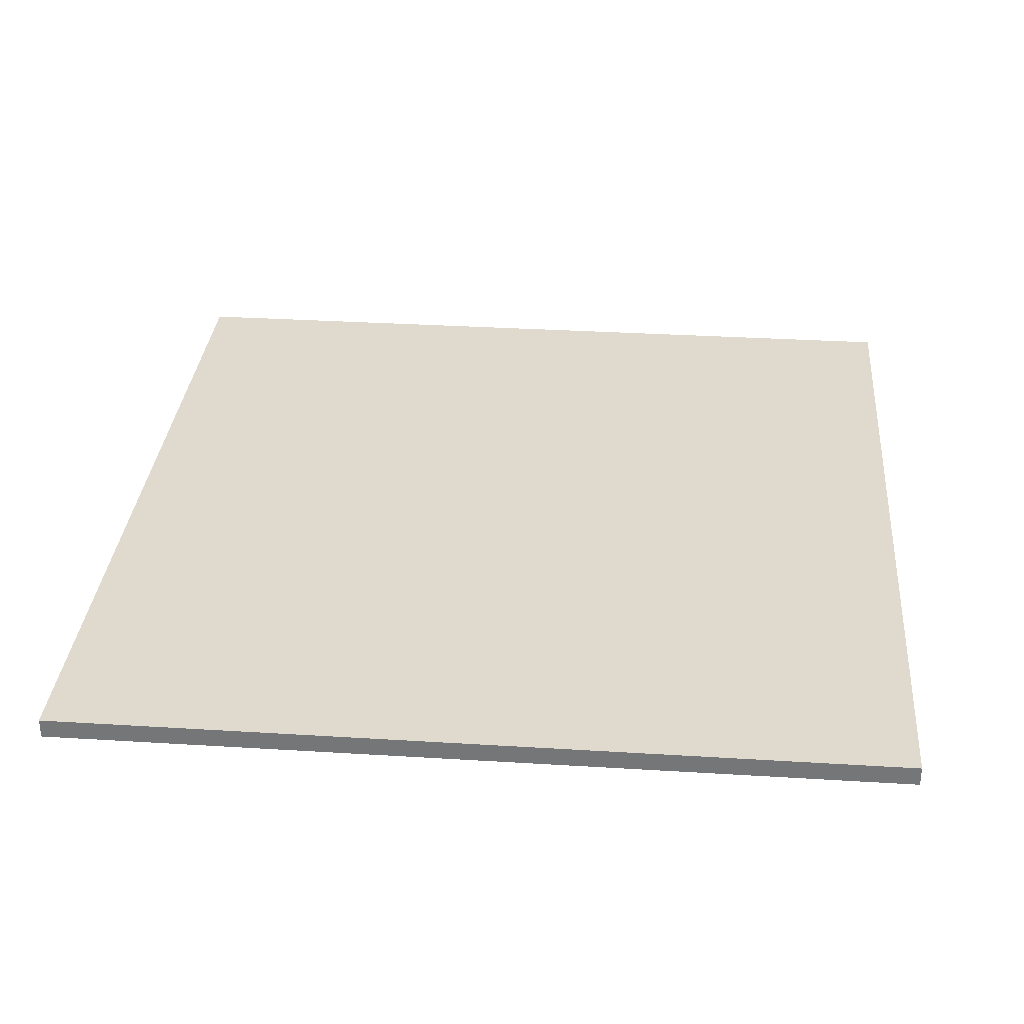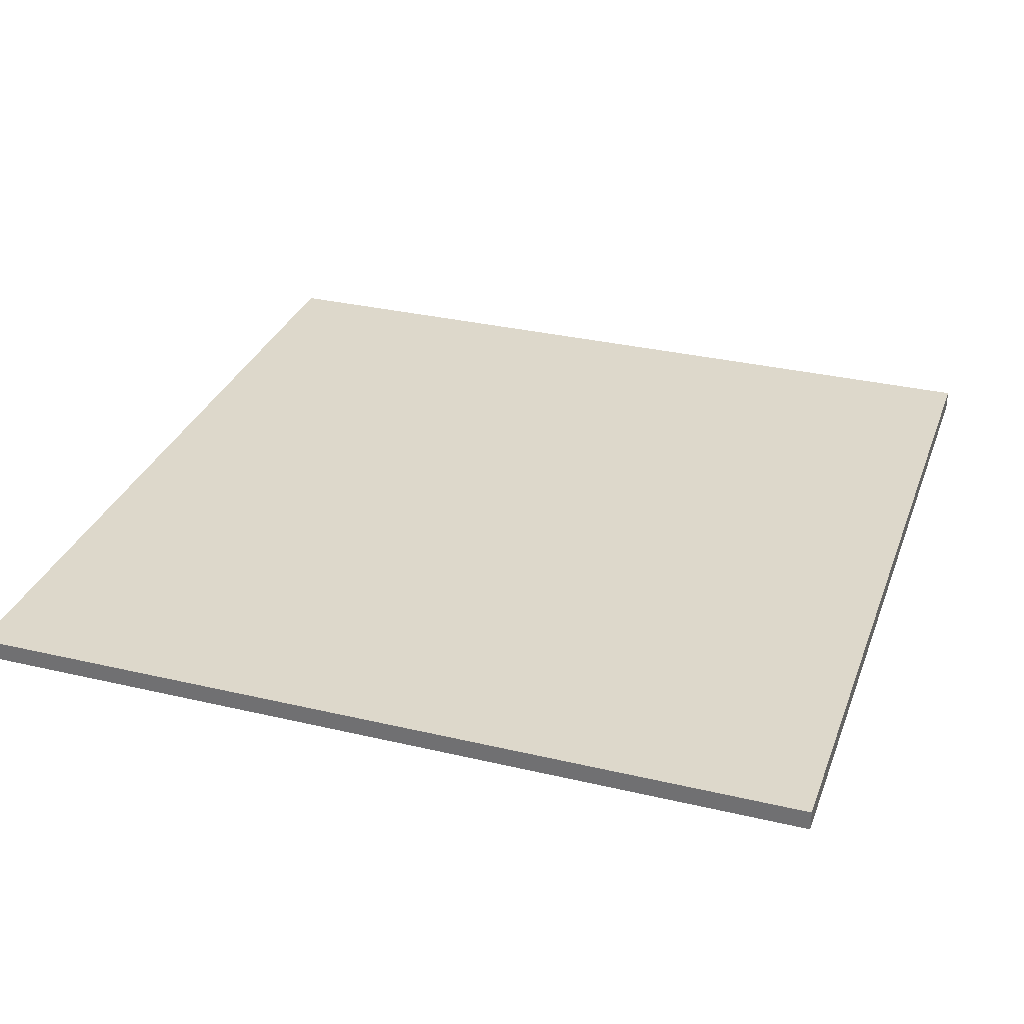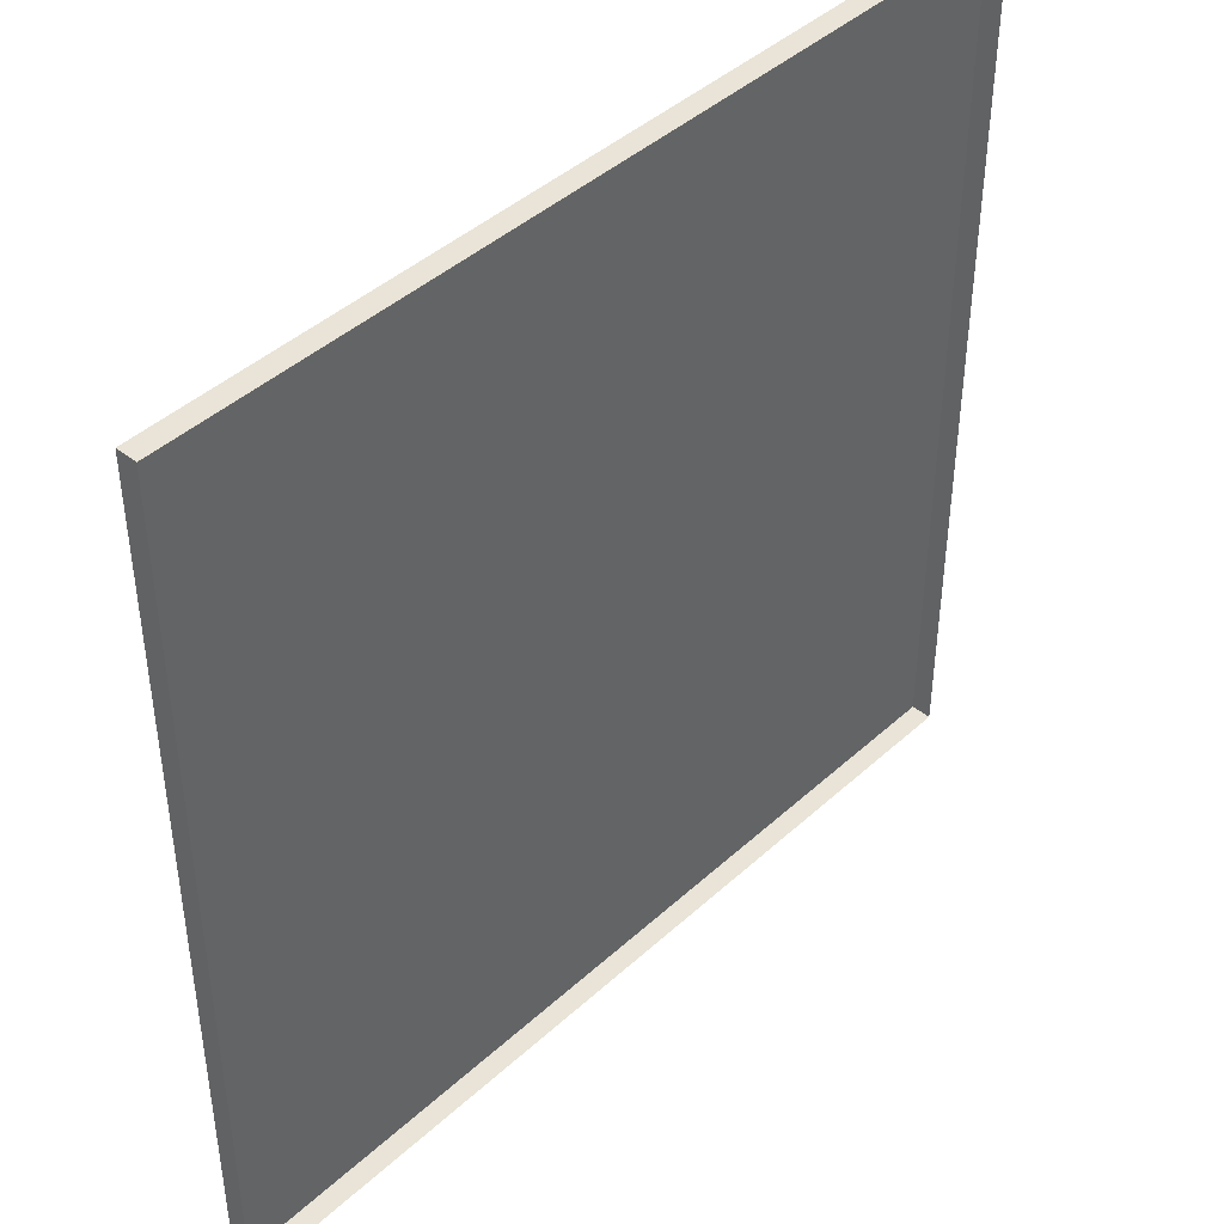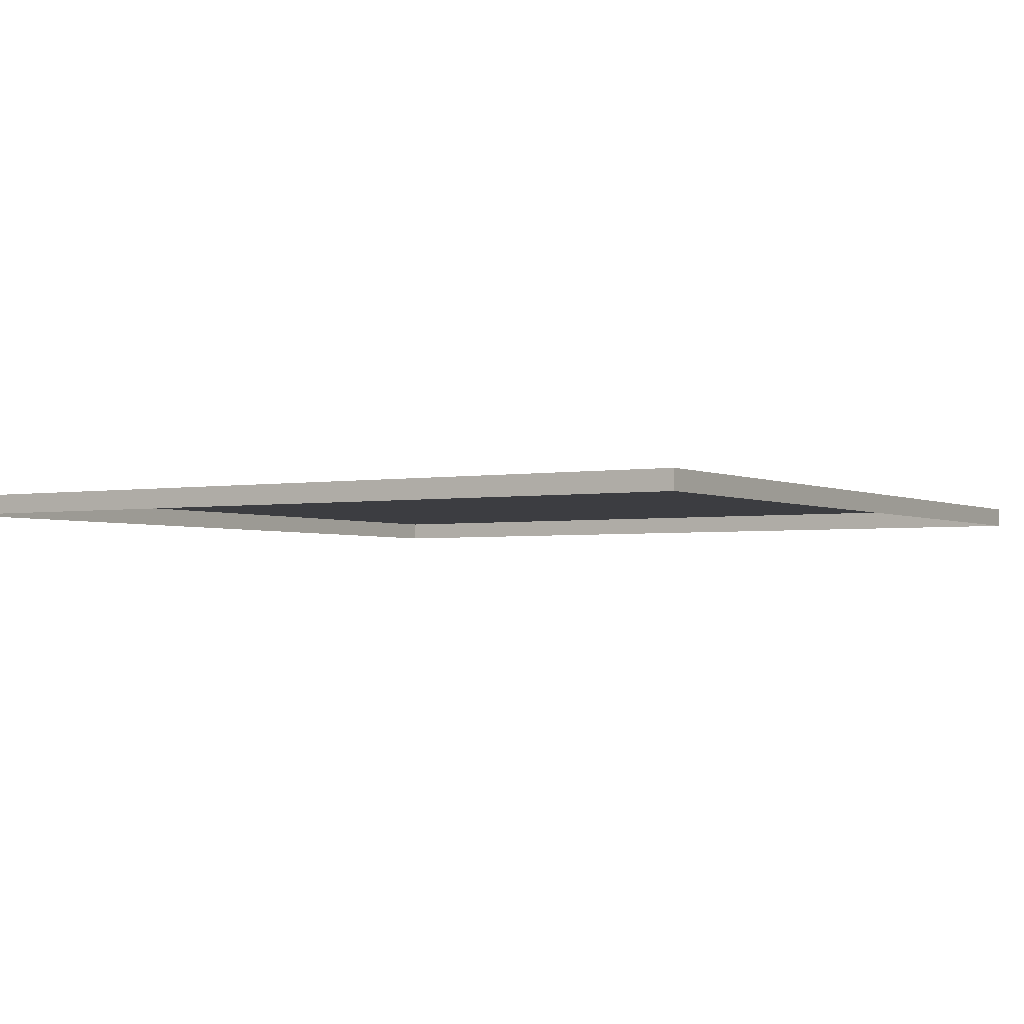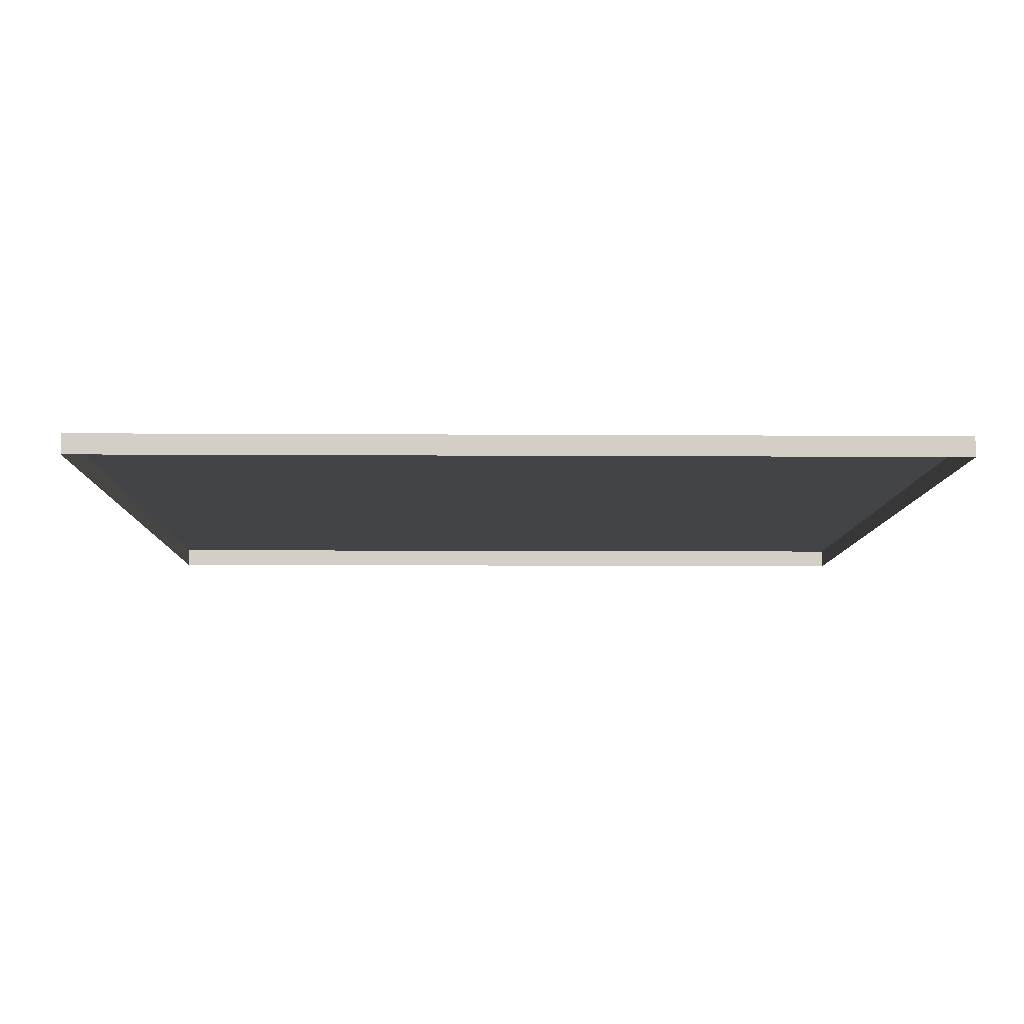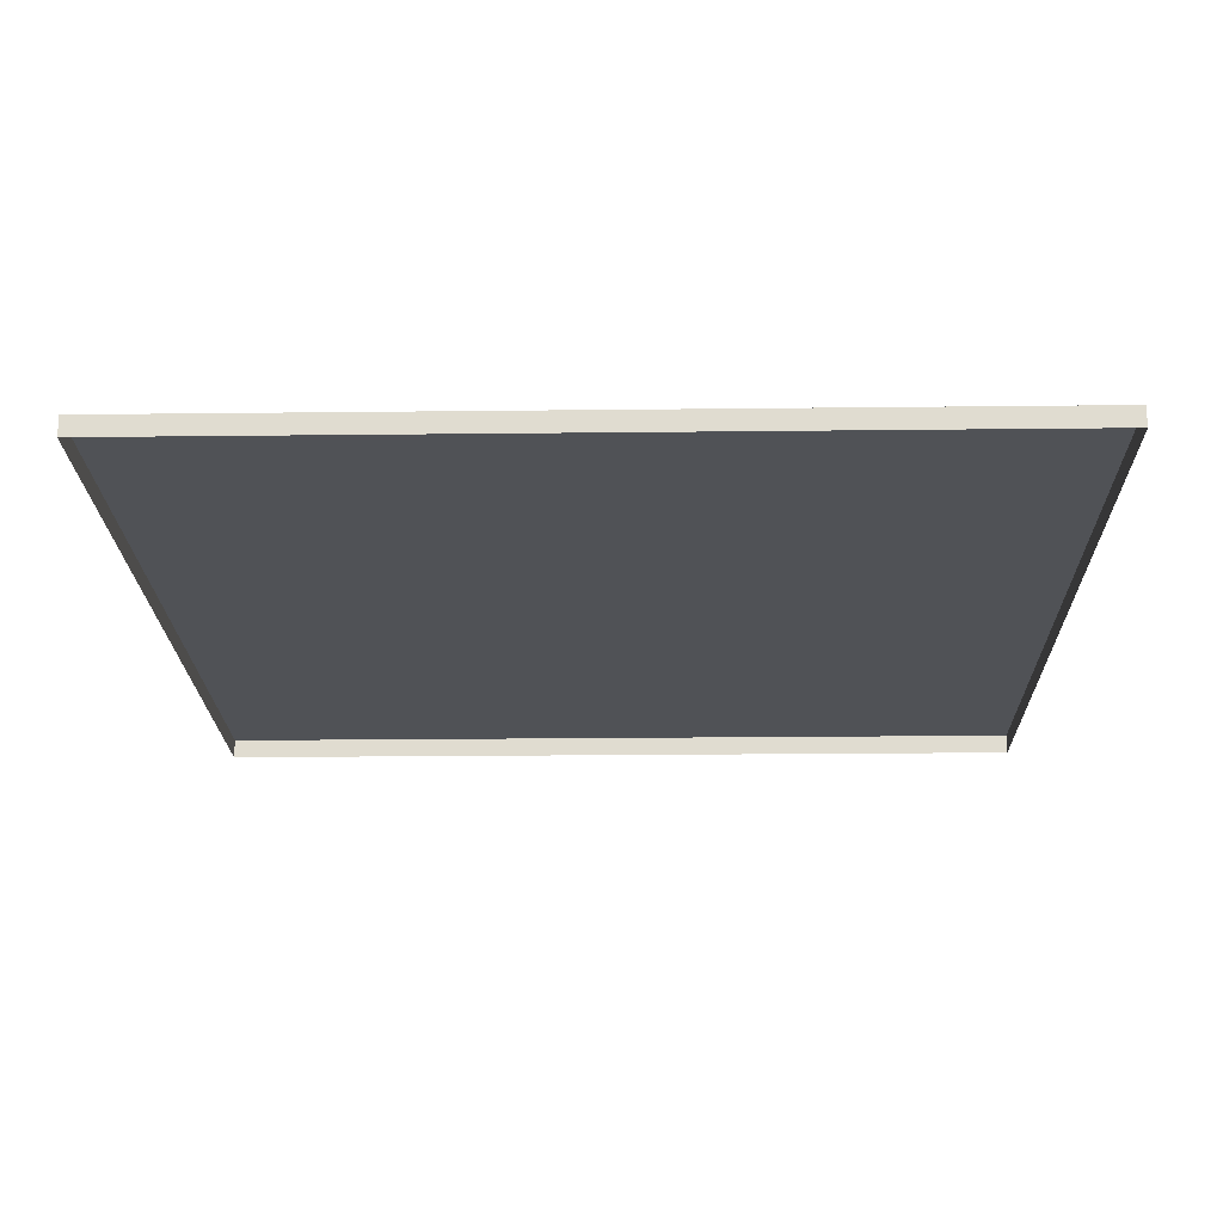
<metadata>
{"format":"obj","ext":"obj","renderer":"f3d","projection":"perspective","resolution":1024,"background":"white","views":[{"elev":32.6,"azim":94.9,"up":"+Y"},{"elev":31.5,"azim":-161.5,"up":"+Y"},{"elev":43.2,"azim":-47.0,"up":"+Z"},{"elev":-2.7,"azim":121.5,"up":"+Y"},{"elev":-8.3,"azim":-91.0,"up":"+Y"},{"elev":-20.7,"azim":1.2,"up":"+Y"}]}
</metadata>
<code>
g Cube
v -43.45 -1.002 42.97
v -43.45 1.002 42.97
v 43.45 -1.002 42.97
v 43.45 1.002 42.97
v 43.45 -1.002 -42.97
v 43.45 1.002 -42.97
v -43.45 -1.002 -42.97
v -43.45 1.002 -42.97
f 3 4 2 1
f 5 6 4 3
f 7 8 6 5
f 1 2 8 7
f 4 6 8 2

</code>
